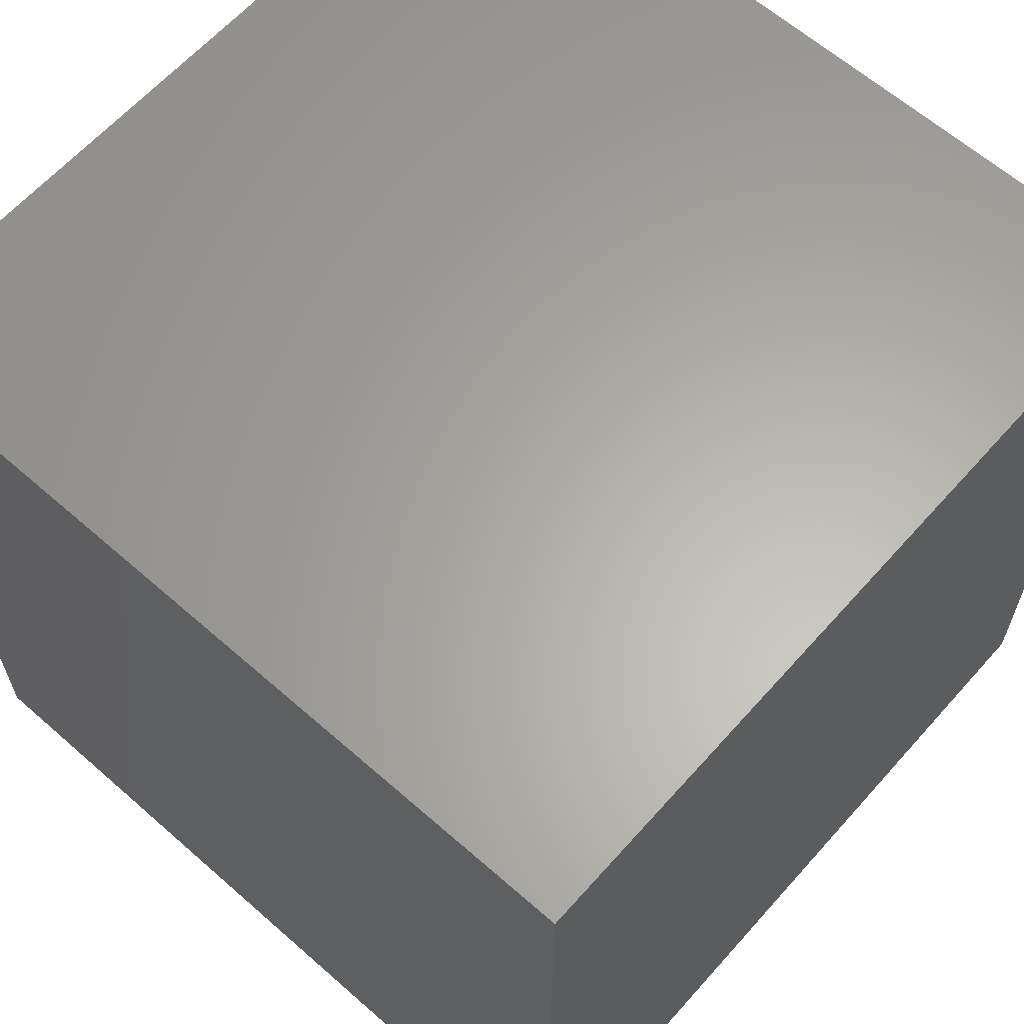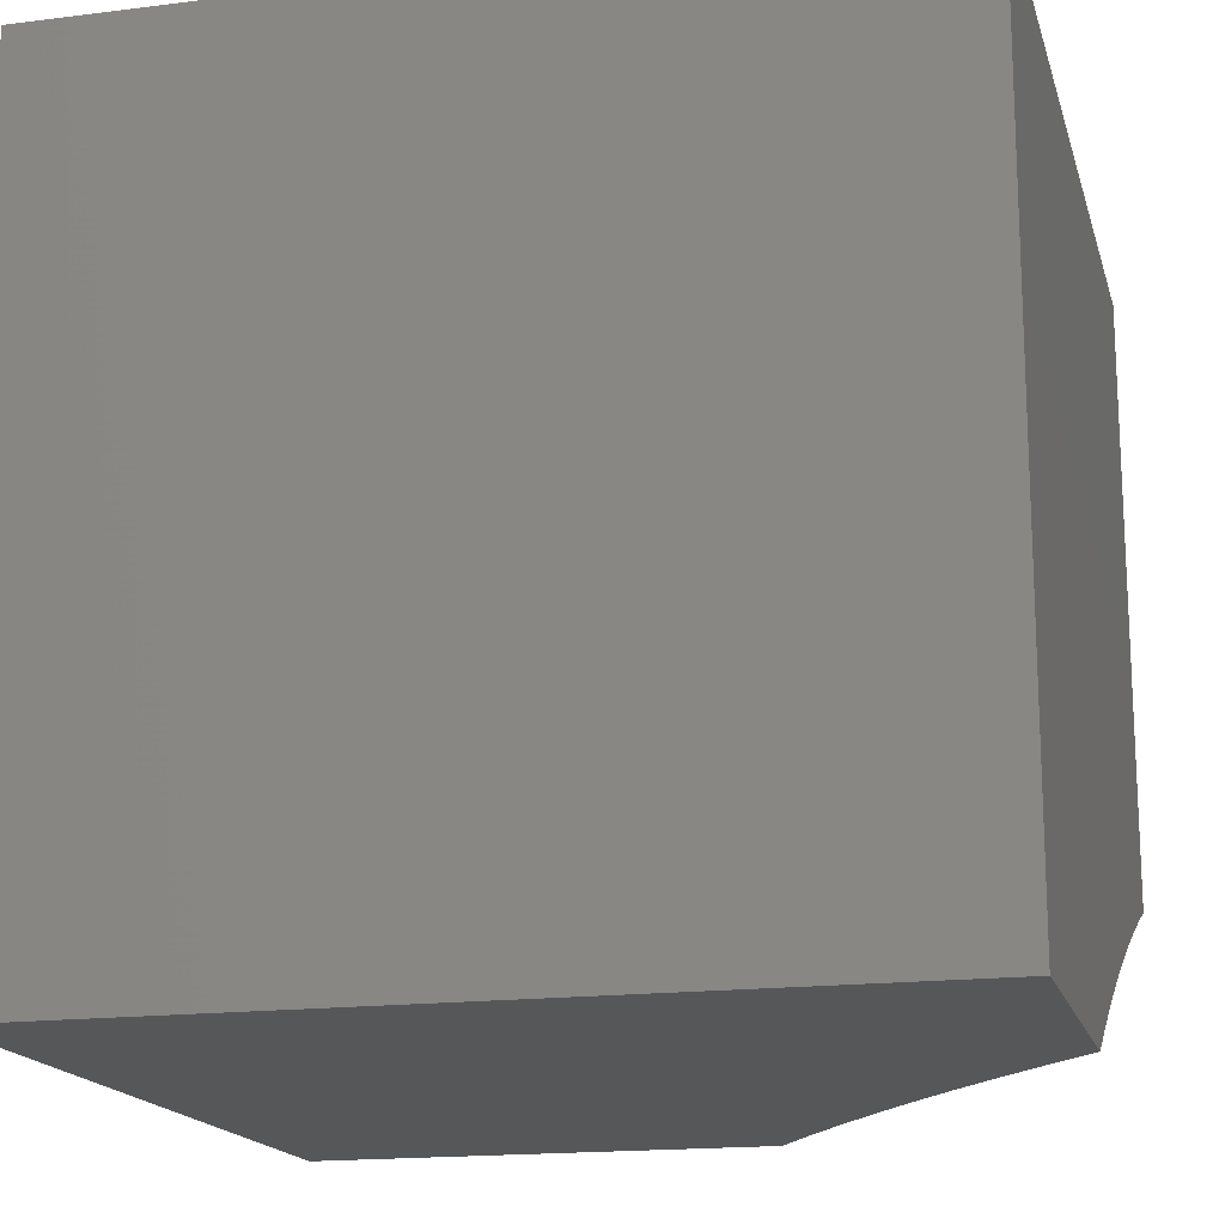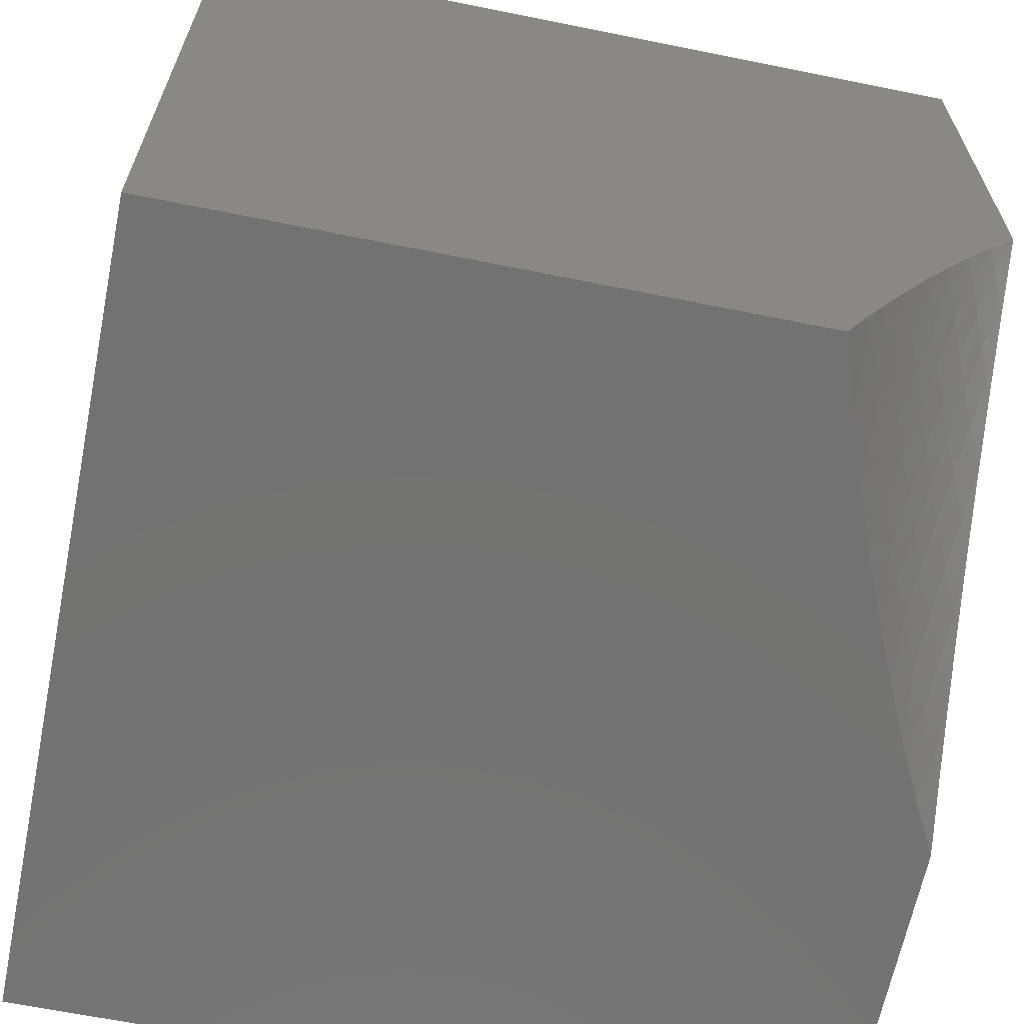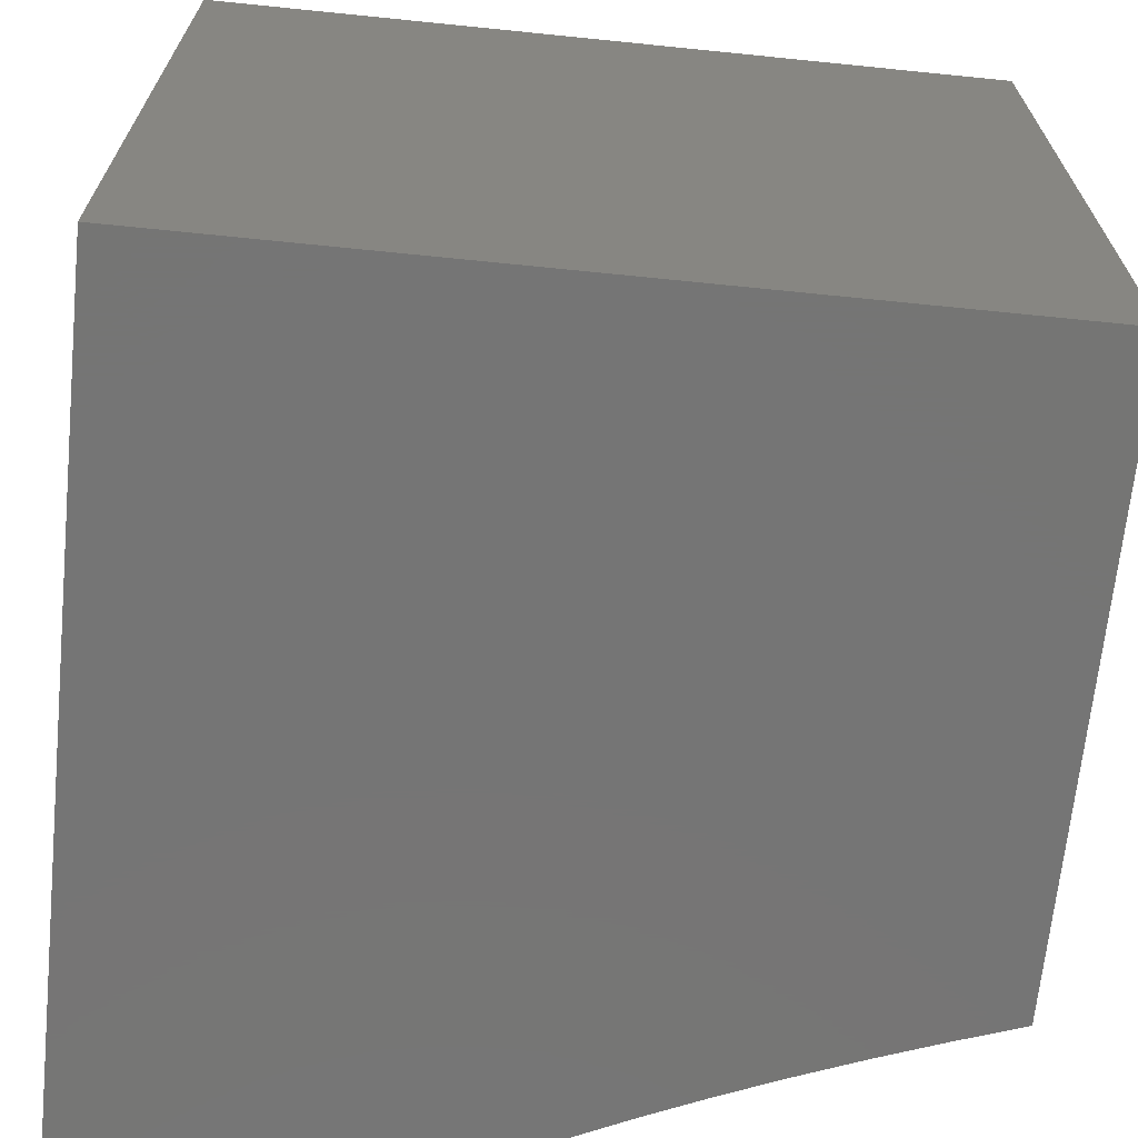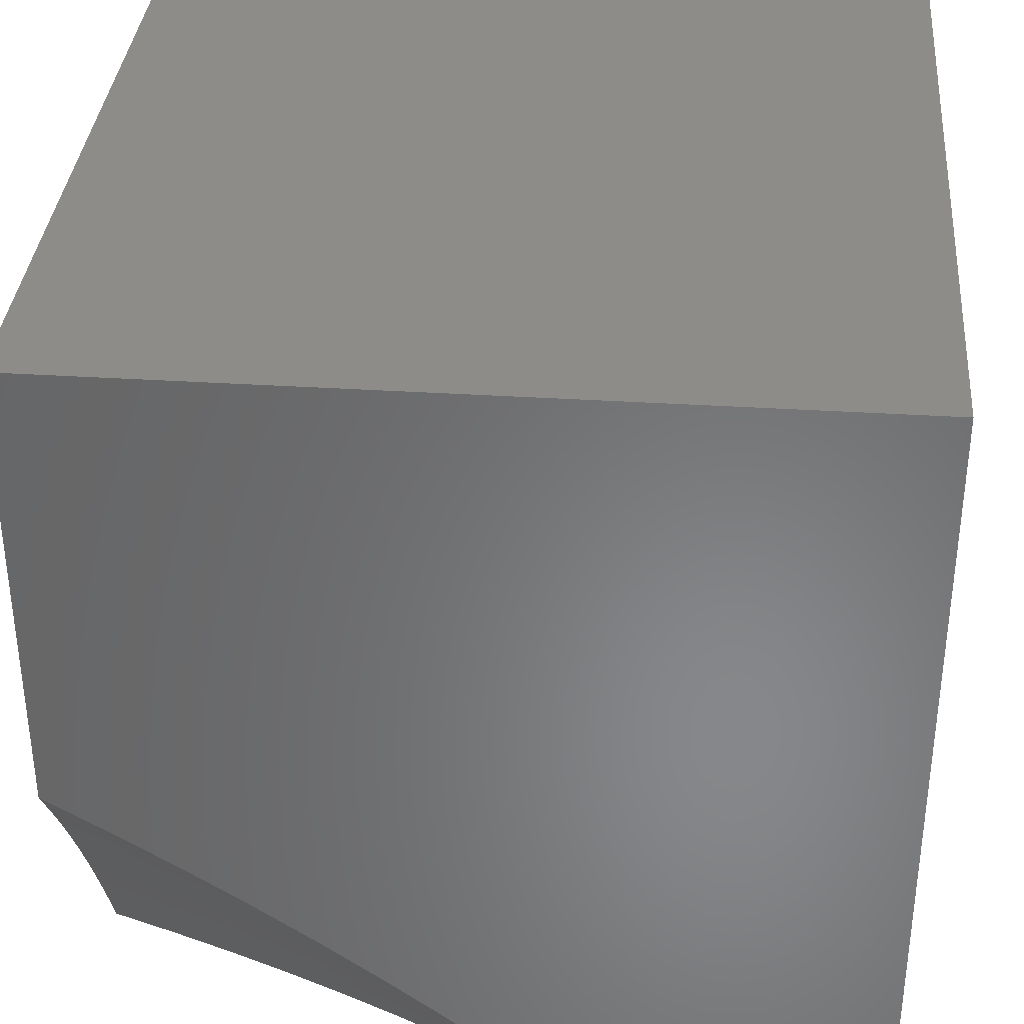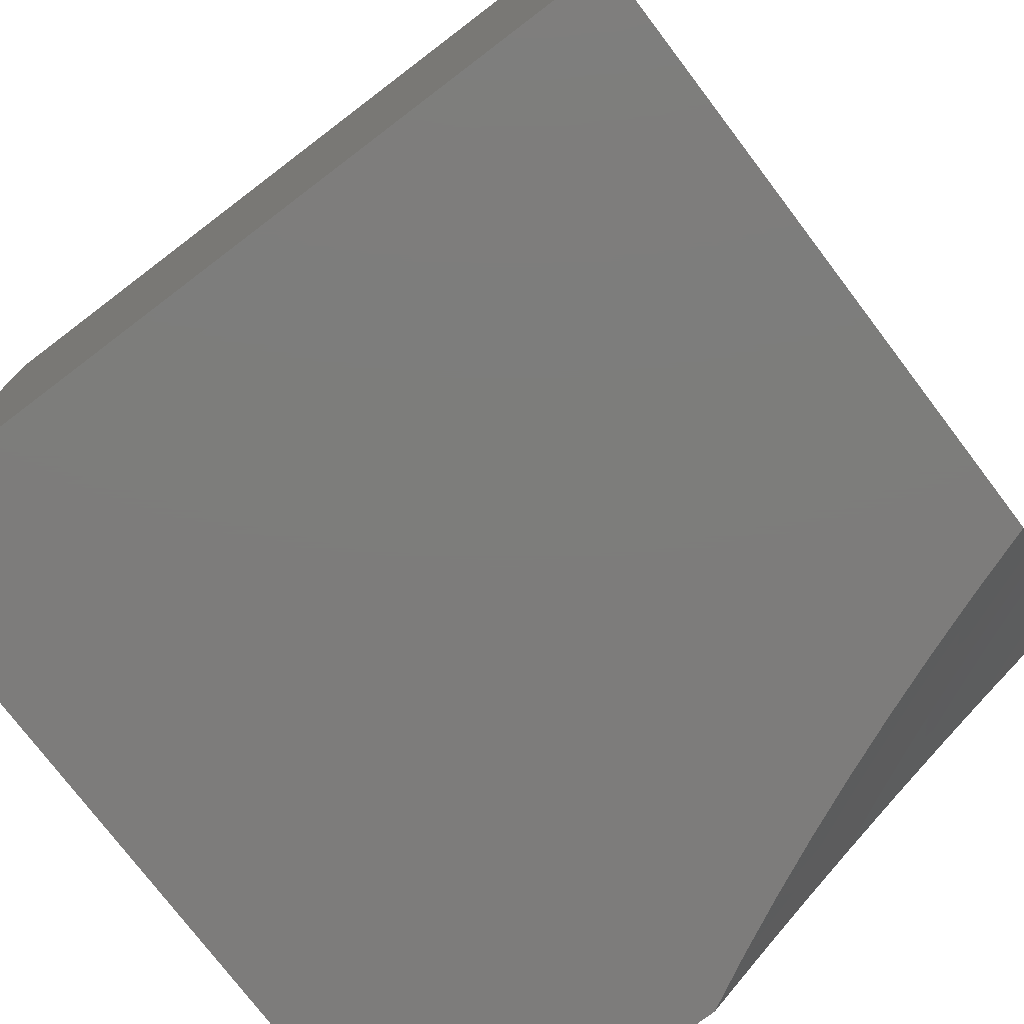
<metadata>
{"format":"stl","ext":"stl","renderer":"f3d","projection":"perspective","resolution":1024,"background":"white","views":[{"elev":63.0,"azim":41.6,"up":"+Y"},{"elev":-17.0,"azim":104.2,"up":"+Y"},{"elev":-64.7,"azim":-101.5,"up":"+Z"},{"elev":-67.6,"azim":174.2,"up":"+Z"},{"elev":35.5,"azim":4.8,"up":"+Z"},{"elev":-76.3,"azim":-142.8,"up":"+Z"}]}
</metadata>
<code>
# stl→obj: 78 verts, 152 faces
v 2 -5.748 3
v 2.081 -5.776 3
v 2 -5.776 3.055
v 2.018 -5.783 3.056
v 2 -5.805 3.11
v 2.065 -5.799 3.056
v 2.032 -5.817 3.112
v 2.079 -5.834 3.112
v 2 -5.835 3.164
v 2.045 -5.852 3.166
v 2 -5.866 3.218
v 2.01 -5.871 3.22
v 2 -5.897 3.27
v 2.054 -5.887 3.22
v 2.018 -5.906 3.272
v 2.061 -5.922 3.272
v 2 -5.93 3.322
v 2.023 -5.941 3.324
v 2 -5.965 3.374
v 2.065 -5.957 3.324
v 2.026 -5.976 3.375
v 2.066 -5.993 3.375
v 2 -6 3.425
v 2.078 -6 3.378
v 2.105 -5.974 3.324
v 2.145 -5.992 3.324
v 2.144 -5.957 3.272
v 2.184 -5.974 3.272
v 2.182 -5.939 3.22
v 2.223 -5.957 3.22
v 2.219 -5.922 3.166
v 2.261 -5.94 3.166
v 2.256 -5.905 3.112
v 2.299 -5.923 3.112
v 2.292 -5.888 3.056
v 2.336 -5.907 3.056
v 2.314 -5.866 3
v 2.387 -5.898 3
v 2.161 -5.805 3
v 2.112 -5.816 3.056
v 2.158 -5.834 3.056
v 2.238 -5.835 3
v 2.204 -5.851 3.056
v 2.248 -5.87 3.056
v 2.213 -5.887 3.112
v 2.393 -5.933 3.056
v 2.458 -5.931 3
v 2.448 -5.96 3.056
v 2.527 -5.965 3
v 2.502 -5.987 3.056
v 2.524 -6 3.059
v 2.453 -6 3.116
v 2.594 -6 3
v 2.381 -6 3.172
v 2.409 -5.975 3.112
v 2.37 -5.991 3.166
v 2.307 -6 3.226
v 2.316 -5.965 3.166
v 2.277 -5.982 3.22
v 2.237 -5.999 3.272
v 2.232 -6 3.278
v 2.156 -6 3.329
v 2.124 -5.851 3.112
v 2.089 -5.869 3.166
v 2.133 -5.886 3.166
v 2.169 -5.869 3.112
v 2.177 -5.904 3.166
v 2.097 -5.904 3.22
v 2.14 -5.921 3.22
v 2.103 -5.939 3.272
v 2.355 -5.949 3.112
v 2 -6 4
v 3 -6 4
v 3 -6 3
v 3 -5 3
v 2 -5 3
v 3 -5 4
v 2 -5 4
f 1 2 3
f 3 2 4
f 3 4 5
f 5 4 6
f 5 6 7
f 7 6 8
f 7 8 9
f 9 8 10
f 9 10 11
f 11 10 12
f 11 12 13
f 13 12 14
f 13 14 15
f 15 14 16
f 15 16 17
f 17 16 18
f 17 18 19
f 19 18 20
f 19 20 21
f 21 20 22
f 21 22 23
f 23 22 24
f 24 22 25
f 24 25 26
f 26 25 27
f 26 27 28
f 28 27 29
f 28 29 30
f 30 29 31
f 30 31 32
f 32 31 33
f 32 33 34
f 34 33 35
f 34 35 36
f 36 35 37
f 36 37 38
f 39 40 2
f 2 40 6
f 2 6 4
f 40 39 41
f 41 39 42
f 41 42 43
f 43 42 44
f 43 44 45
f 45 44 33
f 45 33 31
f 42 37 44
f 44 37 35
f 44 35 33
f 36 38 46
f 46 38 47
f 46 47 48
f 48 47 49
f 48 49 50
f 50 49 51
f 50 51 52
f 49 53 51
f 54 55 52
f 52 55 48
f 52 48 50
f 55 54 56
f 56 54 57
f 56 57 58
f 58 57 59
f 58 59 32
f 32 59 30
f 59 57 60
f 60 57 61
f 60 61 28
f 28 61 62
f 28 62 26
f 26 62 24
f 23 19 21
f 17 13 15
f 9 5 7
f 41 63 40
f 40 63 8
f 40 8 6
f 10 8 64
f 64 8 63
f 64 63 65
f 65 63 66
f 65 66 67
f 67 66 45
f 67 45 31
f 63 41 66
f 66 41 43
f 66 43 45
f 12 10 14
f 14 10 64
f 14 64 68
f 68 64 65
f 68 65 69
f 69 65 67
f 69 67 29
f 29 67 31
f 16 14 68
f 16 68 70
f 70 68 69
f 70 69 27
f 27 69 29
f 18 16 20
f 20 16 70
f 20 70 25
f 25 70 27
f 22 20 25
f 34 36 71
f 71 36 46
f 71 46 55
f 55 46 48
f 32 34 58
f 58 34 71
f 58 71 56
f 56 71 55
f 28 30 60
f 60 30 59
f 23 24 72
f 72 24 62
f 72 62 73
f 73 62 61
f 73 61 57
f 57 54 73
f 73 54 52
f 73 52 51
f 53 74 51
f 51 74 73
f 53 49 74
f 74 49 75
f 75 49 47
f 75 47 38
f 38 37 75
f 75 37 42
f 75 42 76
f 76 42 39
f 76 39 2
f 2 1 76
f 77 78 73
f 73 78 72
f 1 3 76
f 76 3 5
f 76 5 9
f 9 11 76
f 76 11 78
f 78 11 13
f 78 13 17
f 17 19 78
f 78 19 72
f 72 19 23
f 77 75 78
f 78 75 76
f 73 74 77
f 77 74 75

</code>
